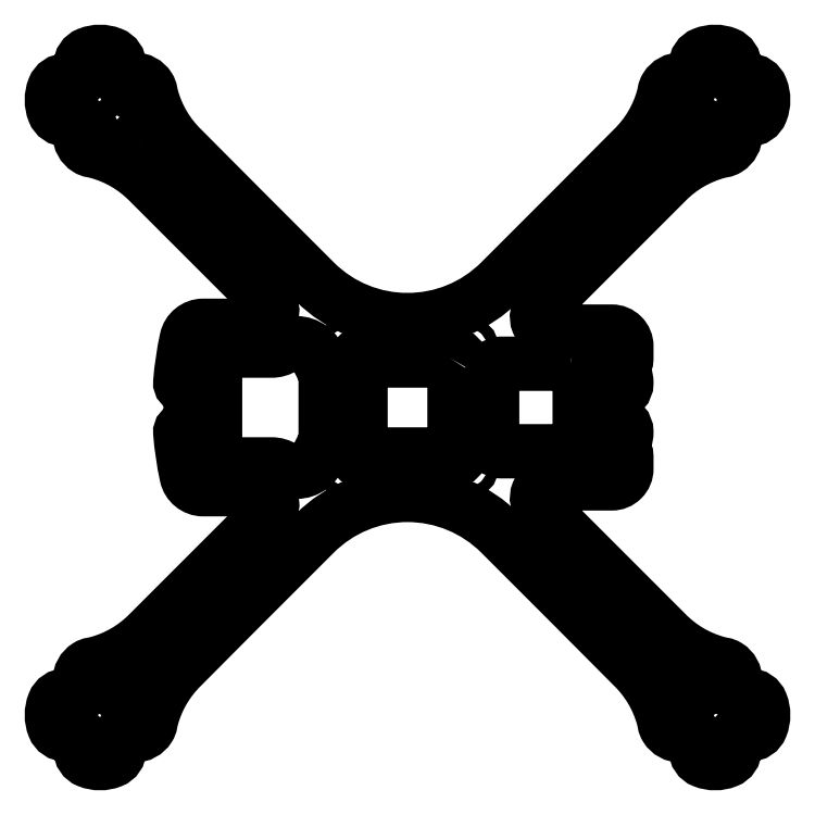
<metadata>
{"format":"dxf","ext":"dxf","renderer":"ezdxf+matplotlib","layout":"modelspace","background":"white","min_lineweight":24,"dpi":150}
</metadata>
<code>
0
SECTION
2
ENTITIES
0
CIRCLE
8
0
10
-10.05
20
10.05
30
0
40
0.95
210
0
220
-0
230
1
0
CIRCLE
8
0
10
10.05
20
-10.05
30
0
40
0.95
210
0
220
-0
230
1
0
LWPOLYLINE
8
0
90
4
70
1
43
0
10
-47.02
20
-52.27
10
-46.77
20
-52.27
42
1
10
-46.77
20
-50.27
10
-47.02
20
-50.27
42
1
0
CIRCLE
8
0
10
-35
20
10.5
30
0
40
1
210
0
220
-0
230
1
0
LWPOLYLINE
8
0
90
16
70
1
43
0
10
7.197
20
8.469
42
-0.2859
10
6.524
20
8.05
10
-6.524
20
8.05
42
-0.2859
10
-7.197
20
8.469
42
1.397
10
-8.469
20
7.197
42
-0.2859
10
-8.05
20
6.524
10
-8.05
20
-6.524
42
-0.2859
10
-8.469
20
-7.197
42
1.397
10
-7.197
20
-8.469
42
-0.2859
10
-6.524
20
-8.05
10
6.524
20
-8.05
42
-0.2859
10
7.197
20
-8.469
42
1.397
10
8.469
20
-7.197
42
-0.2859
10
8.05
20
-6.524
10
8.05
20
6.524
42
-0.2859
10
8.469
20
7.197
42
1.397
0
CIRCLE
8
0
10
-51.27
20
-51.27
30
0
40
2.25
210
0
220
-0
230
1
0
CIRCLE
8
0
10
-10.05
20
-10.05
30
0
40
1
210
0
220
-0
230
1
0
LWPOLYLINE
8
0
90
4
70
1
43
0
10
47.02
20
52.27
42
-1
10
47.02
20
50.27
10
46.77
20
50.27
42
-1
10
46.77
20
52.27
0
CIRCLE
8
0
10
10.05
20
10.05
30
0
40
0.95
210
0
220
-0
230
1
0
CIRCLE
8
0
10
35
20
10.5
30
0
40
1
210
0
220
-0
230
1
0
CIRCLE
8
0
10
35
20
-10.5
30
0
40
1
210
0
220
-0
230
1
0
LWPOLYLINE
8
0
90
4
70
1
43
0
10
50.27
20
55.77
42
-1
10
52.27
20
55.77
10
52.27
20
55.52
42
-1
10
50.27
20
55.52
0
ARC
8
0
10
51.27
20
-47.02
30
0
40
1
210
0
220
0
230
1
50
-180
51
0
0
LINE
8
0
10
50.27
20
-47.02
30
0
11
50.27
21
-46.77
31
0
0
ARC
8
0
10
51.27
20
-46.77
30
0
40
1
210
0
220
-0
230
1
50
1.207e-06
51
180
0
LINE
8
0
10
52.27
20
-46.77
30
0
11
52.27
21
-47.02
31
0
0
LWPOLYLINE
8
0
90
4
70
1
43
0
10
55.52
20
50.27
42
-1
10
55.52
20
52.27
10
55.77
20
52.27
42
-1
10
55.77
20
50.27
0
CIRCLE
8
0
10
-51.27
20
51.27
30
0
40
2.25
210
0
220
-0
230
1
0
LWPOLYLINE
8
0
90
4
70
1
43
0
10
-47.02
20
50.27
42
-1
10
-47.02
20
52.27
10
-46.77
20
52.27
42
-1
10
-46.77
20
50.27
0
ARC
8
0
10
51.27
20
46.77
30
0
40
1
210
0
220
0
230
1
50
180
51
360
0
LINE
8
0
10
50.27
20
46.77
30
0
11
50.27
21
47.02
31
0
0
ARC
8
0
10
51.27
20
47.02
30
0
40
1
210
0
220
0
230
1
50
0
51
180
0
LINE
8
0
10
52.27
20
47.02
30
0
11
52.27
21
46.77
31
0
0
CIRCLE
8
0
10
-35
20
-10.5
30
0
40
1
210
0
220
-0
230
1
0
ARC
8
0
10
-51.27
20
-46.77
30
0
40
1
210
0
220
0
230
1
50
0
51
180
0
LINE
8
0
10
-50.27
20
-46.77
30
0
11
-50.27
21
-47.02
31
0
0
ARC
8
0
10
-51.27
20
-47.02
30
0
40
1
210
0
220
0
230
1
50
-180
51
0
0
LINE
8
0
10
-52.27
20
-47.02
30
0
11
-52.27
21
-46.77
31
0
0
LWPOLYLINE
8
0
90
4
70
1
43
0
10
47.02
20
-50.27
10
46.77
20
-50.27
42
1
10
46.77
20
-52.27
10
47.02
20
-52.27
42
1
0
LWPOLYLINE
8
0
90
4
70
1
43
0
10
-52.27
20
-55.52
10
-52.27
20
-55.77
42
1
10
-50.27
20
-55.77
10
-50.27
20
-55.52
42
1
0
LWPOLYLINE
8
0
90
8
70
1
43
0
10
28
20
7.5
42
-0.4142
10
29.5
20
6
10
29.5
20
-6
42
-0.4142
10
28
20
-7.5
10
16
20
-7.5
42
-0.4142
10
14.5
20
-6
10
14.5
20
6
42
-0.4142
10
16
20
7.5
0
LWPOLYLINE
8
0
90
4
70
1
43
0
10
-50.27
20
55.52
10
-50.27
20
55.77
42
1
10
-52.27
20
55.77
10
-52.27
20
55.52
42
1
0
CIRCLE
8
0
10
51.27
20
-51.27
30
0
40
2.25
210
0
220
-0
230
1
0
LWPOLYLINE
8
0
90
18
70
1
43
0
10
-14.45
20
6.732
42
-0.09667
10
-15.15
20
8.097
42
0.335
10
-18.99
20
11
10
-19.03
20
11
42
0.1426
10
-21.18
20
10.38
42
-0.1426
10
-23.33
20
9.75
10
-30.97
20
9.75
42
0.4142
10
-32.97
20
7.75
10
-32.97
20
-7.75
42
0.4142
10
-30.97
20
-9.75
10
-23.33
20
-9.75
42
-0.1426
10
-21.18
20
-10.38
42
0.1426
10
-19.03
20
-11
10
-18.99
20
-11
42
0.335
10
-15.15
20
-8.097
42
-0.09667
10
-14.45
20
-6.732
42
0.1674
10
-14.03
20
-5.5
10
-14.03
20
5.5
42
0.1674
0
LWPOLYLINE
8
0
90
4
70
1
43
0
10
-55.77
20
-52.27
10
-55.52
20
-52.27
42
1
10
-55.52
20
-50.27
10
-55.77
20
-50.27
42
1
0
LWPOLYLINE
8
0
90
4
70
1
43
0
10
52.27
20
-55.77
10
52.27
20
-55.52
42
1
10
50.27
20
-55.52
10
50.27
20
-55.77
42
1
0
CIRCLE
8
0
10
51.27
20
51.27
30
0
40
2.25
210
0
220
-0
230
1
0
LWPOLYLINE
8
0
90
4
70
1
43
0
10
-50.27
20
46.77
42
-1
10
-52.27
20
46.77
10
-52.27
20
47.02
42
-1
10
-50.27
20
47.02
0
LWPOLYLINE
8
0
90
4
70
1
43
0
10
55.52
20
-52.27
42
-1
10
55.52
20
-50.27
10
55.77
20
-50.27
42
-1
10
55.77
20
-52.27
0
LWPOLYLINE
8
0
90
4
70
1
43
0
10
-55.77
20
50.27
42
-1
10
-55.77
20
52.27
10
-55.52
20
52.27
42
-1
10
-55.52
20
50.27
0
LWPOLYLINE
8
0
90
154
70
1
43
0
10
-25.69
20
-14
10
-35
20
-14
42
-0.004279
10
-35.04
20
-14
42
-0.3485
10
-37.84
20
-11.71
42
-0.03395
10
-38.93
20
-4.334
42
-0.4118
10
-38.27
20
-3.552
10
-37.76
20
-3.508
42
0.4039
10
-37.1
20
-2.746
42
-0.0259
10
-37.1
20
2.746
42
0.4039
10
-37.76
20
3.508
10
-38.27
20
3.552
42
-0.4118
10
-38.93
20
4.334
42
-0.03395
10
-37.84
20
11.71
42
-0.3485
10
-35.04
20
14
42
-0.004276
10
-35
20
14
10
-25.69
20
14
42
0.6682
10
-23.92
20
18.27
10
-44.36
20
38.71
42
0.1322
10
-53.09
20
43.82
42
0.02502
10
-54.07
20
44.03
42
-0.09943
10
-54.8
20
44.32
42
-0.2573
10
-56.17
20
46.8
10
-56.18
20
47.8
42
0.1174
10
-56.33
20
48.44
42
0.2819
10
-57.82
20
49.36
10
-58.59
20
49.36
42
-0.3087
10
-60.57
20
50.71
42
-0.1886
10
-60.57
20
54.67
42
-0.3088
10
-58.58
20
56.02
10
-56.54
20
56.02
42
0.4152
10
-56.03
20
56.53
10
-56.04
20
58.57
42
-0.3088
10
-54.69
20
60.56
42
-0.1886
10
-50.73
20
60.57
42
-0.3087
10
-49.38
20
58.59
10
-49.37
20
57.83
42
0.2819
10
-48.45
20
56.34
42
0.1174
10
-47.82
20
56.19
10
-46.82
20
56.18
42
-0.2573
10
-44.33
20
54.82
42
-0.09943
10
-44.04
20
54.09
42
0.02502
10
-43.82
20
53.11
42
0.1322
10
-38.69
20
44.4
10
-28.59
20
34.25
10
-15.91
20
21.57
42
0.4142
10
15.91
20
21.57
10
28.59
20
34.25
10
38.69
20
44.4
42
0.1322
10
43.82
20
53.11
42
0.02502
10
44.04
20
54.09
42
-0.09943
10
44.33
20
54.82
42
-0.2573
10
46.82
20
56.18
10
47.82
20
56.19
42
0.1174
10
48.45
20
56.34
42
0.2819
10
49.37
20
57.83
10
49.38
20
58.59
42
-0.3087
10
50.73
20
60.57
42
-0.1886
10
54.69
20
60.56
42
-0.3088
10
56.04
20
58.57
10
56.03
20
56.53
42
0.4152
10
56.54
20
56.02
10
58.58
20
56.02
42
-0.3088
10
60.57
20
54.67
42
-0.1886
10
60.57
20
50.71
42
-0.3087
10
58.59
20
49.36
10
57.82
20
49.36
42
0.2819
10
56.33
20
48.44
42
0.1174
10
56.18
20
47.8
10
56.17
20
46.8
42
-0.2573
10
54.8
20
44.32
42
-0.09943
10
54.07
20
44.03
42
0.02502
10
53.09
20
43.82
42
0.1322
10
44.36
20
38.71
10
22.92
20
17.27
42
0.6682
10
24.69
20
13
10
35
20
13
42
-0.4142
10
37.5
20
10.5
10
37.5
20
8.427
42
-0.2102
10
37.16
20
7.687
42
0.3086
10
36.88
20
6.58
10
37.28
20
5.456
42
-0.08488
10
37.5
20
4.268
10
37.5
20
4.193
42
-0.3631
10
35.8
20
2.222
42
0.0546
10
34.39
20
1.804
42
0.5238
10
34.39
20
-1.804
42
0.0555
10
35.83
20
-2.226
42
-0.36
10
37.5
20
-4.193
10
37.5
20
-4.268
42
-0.08488
10
37.28
20
-5.456
10
36.88
20
-6.58
42
0.3086
10
37.16
20
-7.687
42
-0.2102
10
37.5
20
-8.427
10
37.5
20
-10.5
42
-0.4142
10
35
20
-13
10
24.69
20
-13
42
0.6682
10
22.92
20
-17.27
10
44.36
20
-38.71
42
0.1322
10
53.09
20
-43.82
42
0.02502
10
54.07
20
-44.03
42
-0.09943
10
54.8
20
-44.32
42
-0.2573
10
56.17
20
-46.8
10
56.18
20
-47.8
42
0.1174
10
56.33
20
-48.44
42
0.2819
10
57.82
20
-49.36
10
58.59
20
-49.36
42
-0.3087
10
60.57
20
-50.71
42
-0.1886
10
60.57
20
-54.67
42
-0.3088
10
58.58
20
-56.02
10
56.54
20
-56.02
42
0.4152
10
56.03
20
-56.53
10
56.04
20
-58.57
42
-0.3088
10
54.69
20
-60.56
42
-0.1886
10
50.73
20
-60.57
42
-0.3087
10
49.38
20
-58.59
10
49.37
20
-57.83
42
0.2819
10
48.45
20
-56.34
42
0.1174
10
47.82
20
-56.19
10
46.82
20
-56.18
42
-0.2573
10
44.33
20
-54.82
42
-0.09943
10
44.04
20
-54.09
42
0.02502
10
43.82
20
-53.11
42
0.1322
10
38.69
20
-44.4
10
28.59
20
-34.25
10
15.91
20
-21.57
42
0.4142
10
-15.91
20
-21.57
10
-28.59
20
-34.25
10
-38.69
20
-44.4
42
0.1322
10
-43.82
20
-53.11
42
0.02502
10
-44.04
20
-54.09
42
-0.09943
10
-44.33
20
-54.82
42
-0.2573
10
-46.82
20
-56.18
10
-47.82
20
-56.19
42
0.1174
10
-48.45
20
-56.34
42
0.2819
10
-49.37
20
-57.83
10
-49.38
20
-58.59
42
-0.3087
10
-50.73
20
-60.57
42
-0.1886
10
-54.69
20
-60.56
42
-0.3088
10
-56.04
20
-58.57
10
-56.03
20
-56.53
42
0.4152
10
-56.54
20
-56.02
10
-58.58
20
-56.02
42
-0.3088
10
-60.57
20
-54.67
42
-0.1886
10
-60.57
20
-50.71
42
-0.3087
10
-58.59
20
-49.36
10
-57.82
20
-49.36
42
0.2819
10
-56.33
20
-48.44
42
0.1174
10
-56.18
20
-47.8
10
-56.17
20
-46.8
42
-0.2573
10
-54.8
20
-44.32
42
-0.09943
10
-54.07
20
-44.03
42
0.02502
10
-53.09
20
-43.82
42
0.1322
10
-44.36
20
-38.71
10
-23.92
20
-18.27
42
0.6682
0
ENDSEC
0
EOF

</code>
